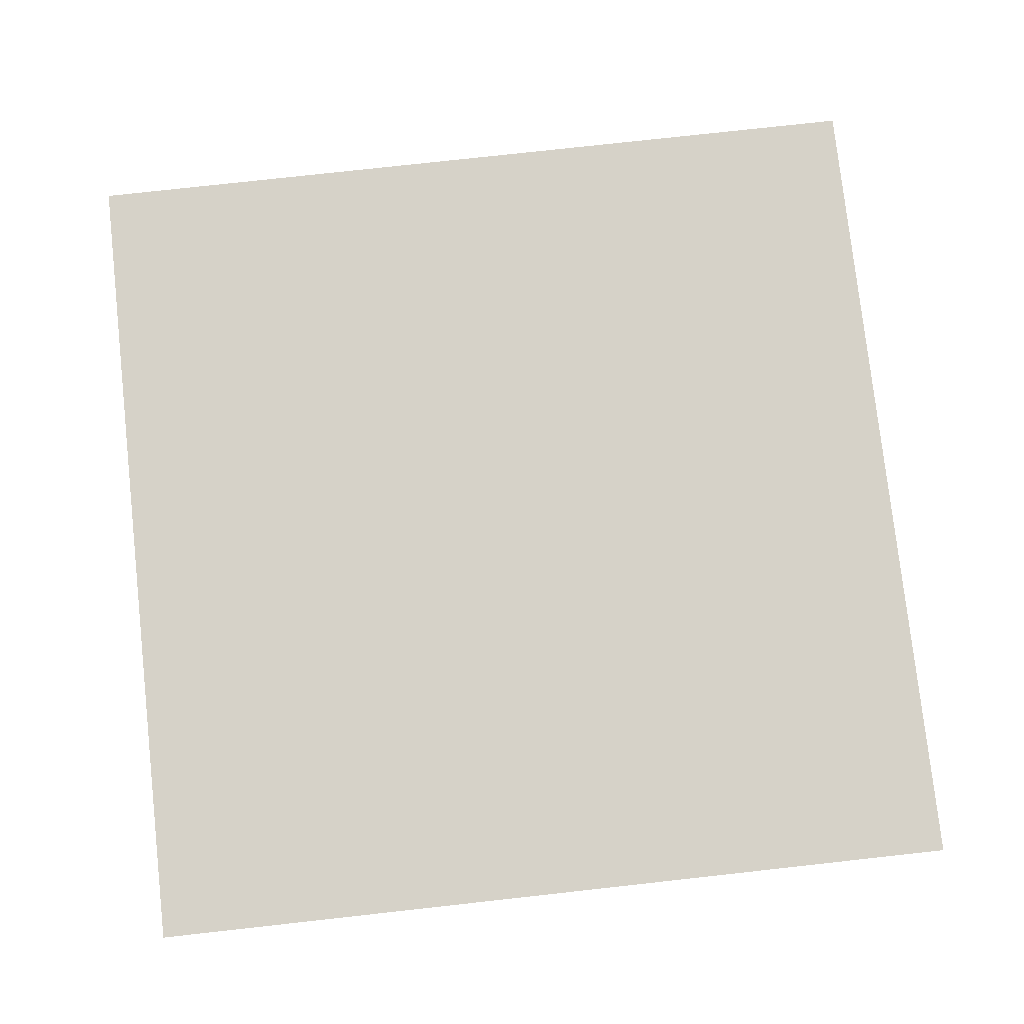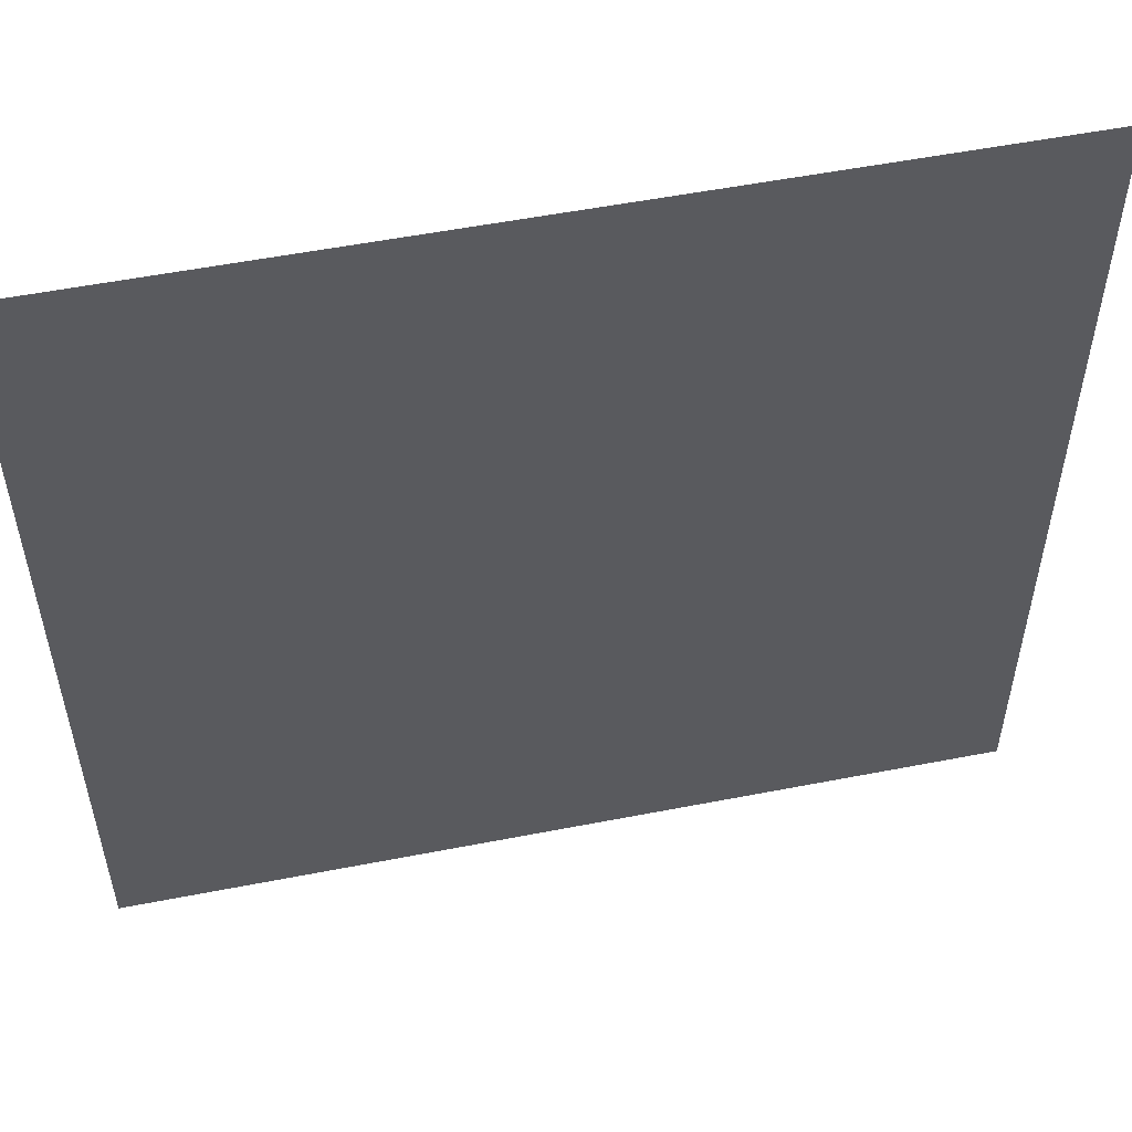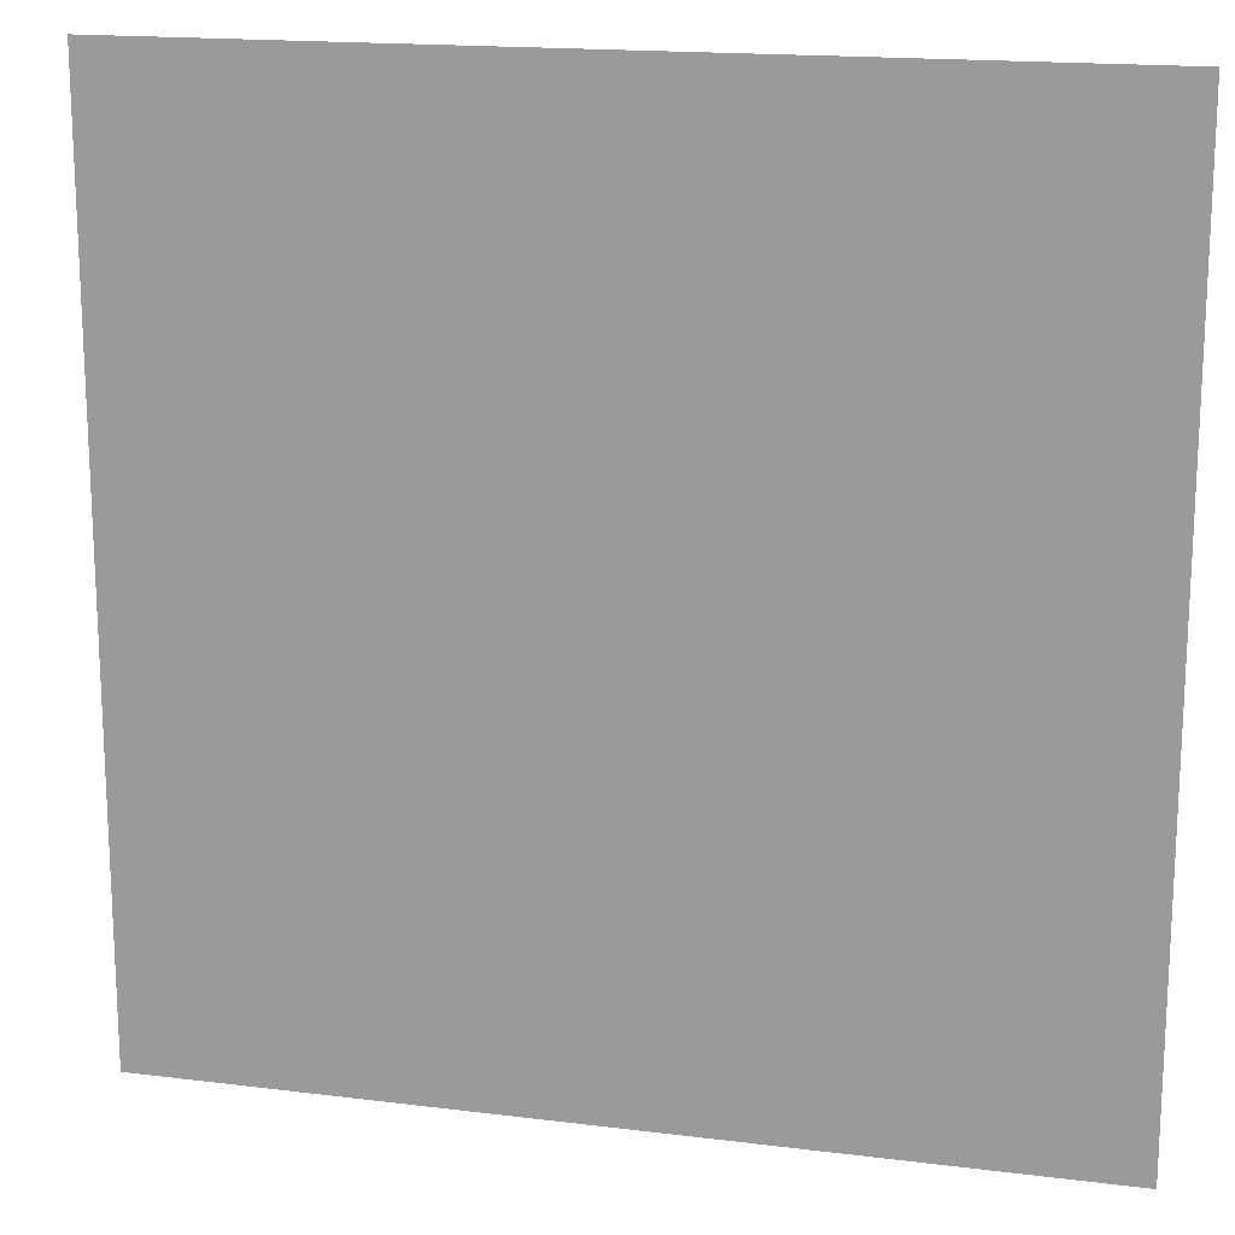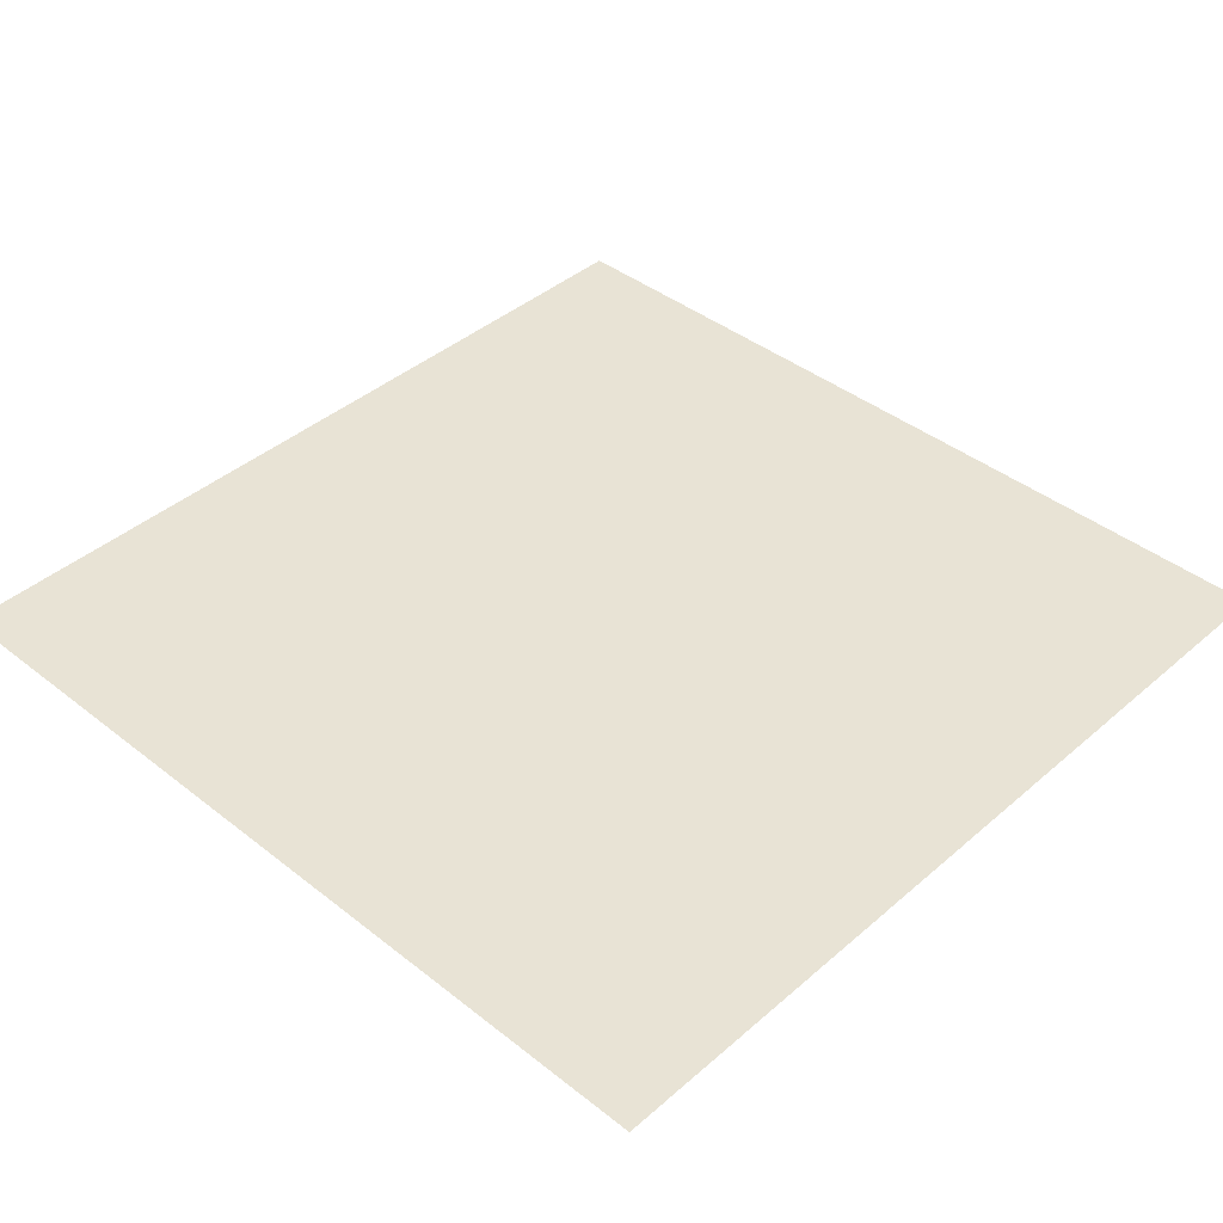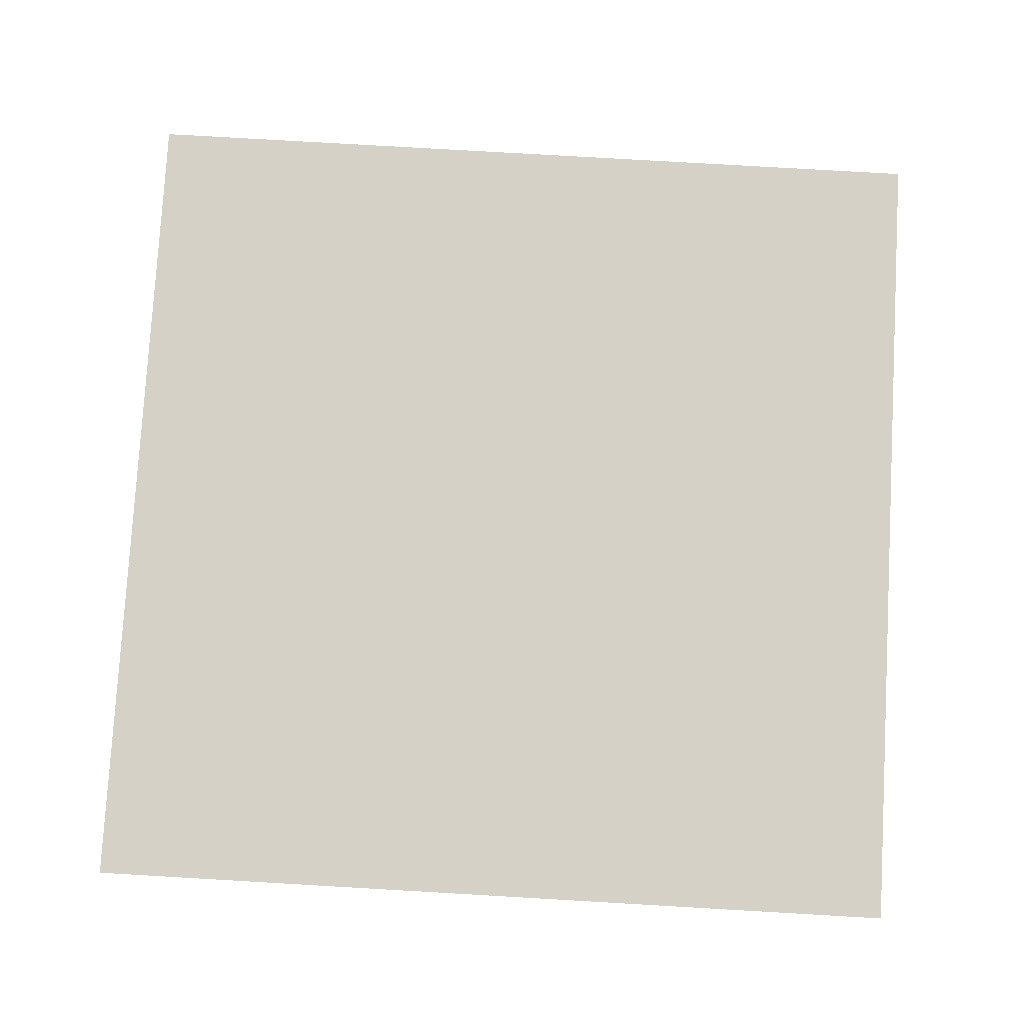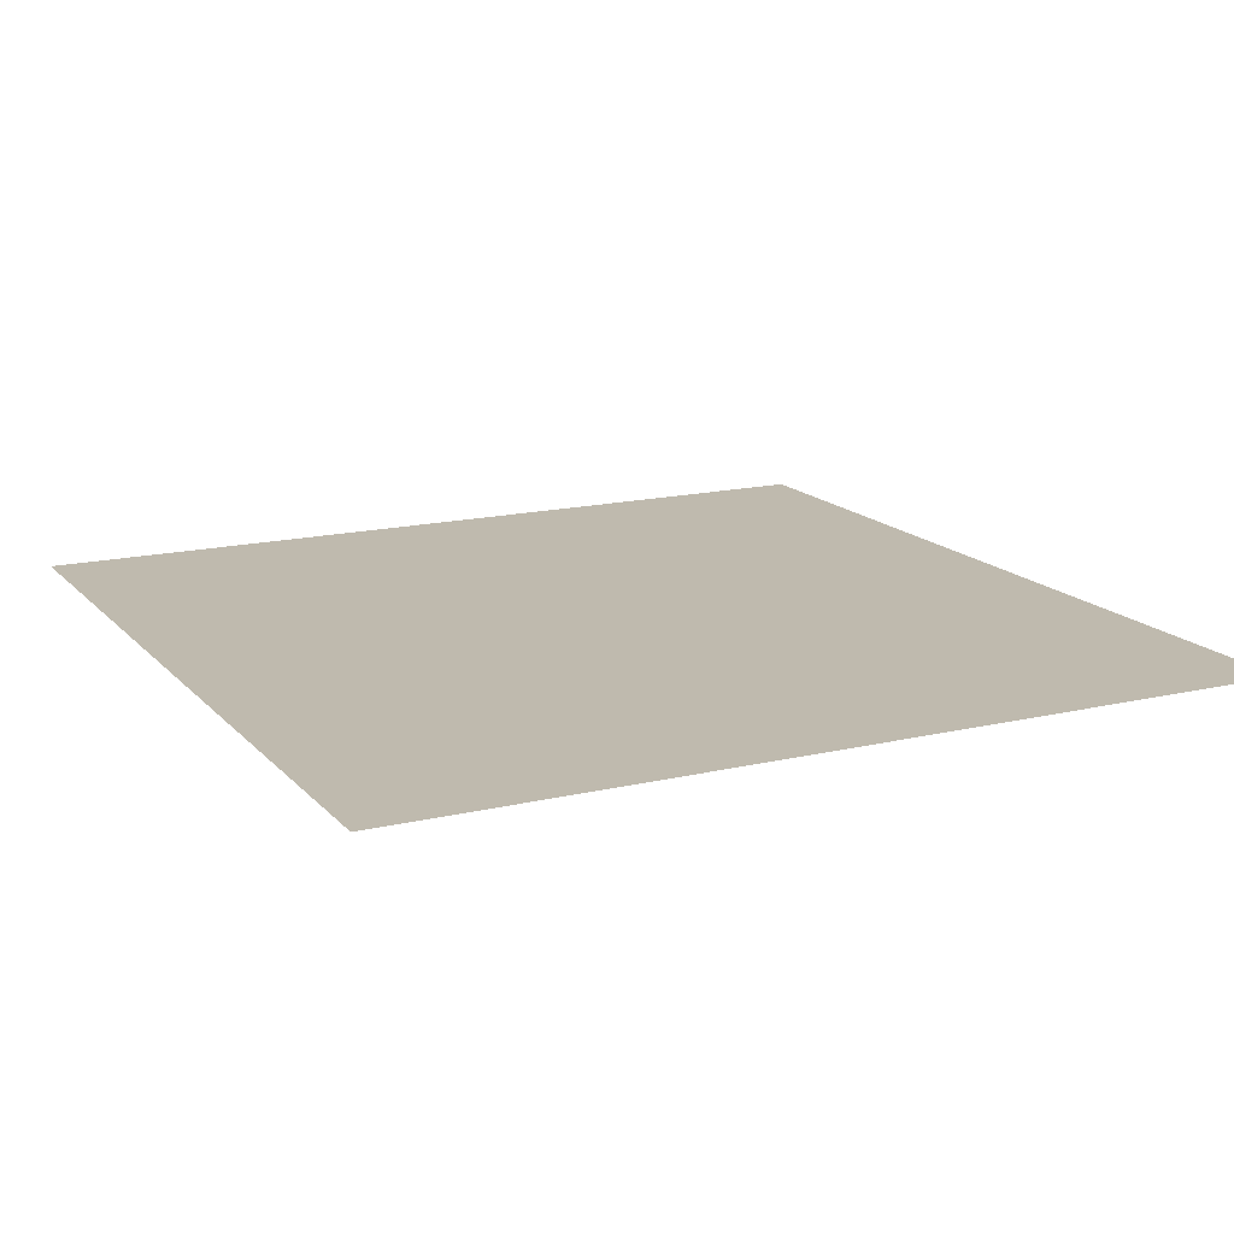
<metadata>
{"format":"obj","ext":"obj","renderer":"f3d","projection":"perspective","resolution":1024,"background":"white","views":[{"elev":78.0,"azim":-6.3,"up":"+Y"},{"elev":54.2,"azim":168.3,"up":"+Z"},{"elev":16.8,"azim":14.2,"up":"+Z"},{"elev":41.1,"azim":133.7,"up":"+Y"},{"elev":79.1,"azim":-86.7,"up":"+Y"},{"elev":15.6,"azim":63.4,"up":"+Y"}]}
</metadata>
<code>
o Plane.002
v 6 0 8
v 8 0 8
v 6 0 6
v 8 0 6
f 2 3 1
f 2 4 3
o Plane.003
v 4 0 6
v 6 0 6
v 4 0 4
v 6 0 4
f 6 7 5
f 6 8 7
o Plane.004
v 2 0 8
v 4 0 8
v 2 0 6
v 4 0 6
f 10 11 9
f 10 12 11
o Plane.005
v 0 0 6
v 2 0 6
v 0 0 4
v 2 0 4
f 14 15 13
f 14 16 15
o Plane.006
v -2 0 8
v 0 0 8
v -2 0 6
v 0 0 6
f 18 19 17
f 18 20 19
o Plane.007
v -4 0 6
v -2 0 6
v -4 0 4
v -2 0 4
f 22 23 21
f 22 24 23
o Plane.008
v -6 0 8
v -4 0 8
v -6 0 6
v -4 0 6
f 26 27 25
f 26 28 27
o Plane.009
v -8 0 6
v -6 0 6
v -8 0 4
v -6 0 4
f 30 31 29
f 30 32 31
o Plane.010
v 6 0 6
v 8 0 6
v 6 0 4
v 8 0 4
f 34 35 33
f 34 36 35
o Plane.011_Plane.015
v 4 0 8
v 6 0 8
v 4 0 6
v 6 0 6
f 38 39 37
f 38 40 39
o Plane.012_Plane.016
v 2 0 6
v 4 0 6
v 2 0 4
v 4 0 4
f 42 43 41
f 42 44 43
o Plane.013_Plane.017
v 0 0 8
v 2 0 8
v 0 0 6
v 2 0 6
f 46 47 45
f 46 48 47
o Plane.014_Plane.018
v -2 0 6
v 0 0 6
v -2 0 4
v 0 0 4
f 50 51 49
f 50 52 51
o Plane.015_Plane.019
v -4 0 8
v -2 0 8
v -4 0 6
v -2 0 6
f 54 55 53
f 54 56 55
o Plane.016_Plane.020
v -6 0 6
v -4 0 6
v -6 0 4
v -4 0 4
f 58 59 57
f 58 60 59
o Plane.017_Plane.021
v -8 0 8
v -6 0 8
v -8 0 6
v -6 0 6
f 62 63 61
f 62 64 63
o Plane.018_Plane.022
v 6 0 4
v 8 0 4
v 6 0 2
v 8 0 2
f 66 67 65
f 66 68 67
o Plane.019_Plane.023
v 4 0 2
v 6 0 2
v 4 0 0
v 6 0 0
f 70 71 69
f 70 72 71
o Plane.020_Plane.024
v 2 0 4
v 4 0 4
v 2 0 2
v 4 0 2
f 74 75 73
f 74 76 75
o Plane.021_Plane.025
v 0 0 2
v 2 0 2
v 0 0 0
v 2 0 0
f 78 79 77
f 78 80 79
o Plane.022_Plane.026
v -2 0 4
v 0 0 4
v -2 0 2
v 0 0 2
f 82 83 81
f 82 84 83
o Plane.023_Plane.027
v -4 0 2
v -2 0 2
v -4 0 0
v -2 0 0
f 86 87 85
f 86 88 87
o Plane.024_Plane.028
v -6 0 4
v -4 0 4
v -6 0 2
v -4 0 2
f 90 91 89
f 90 92 91
o Plane.025_Plane.029
v -8 0 2
v -6 0 2
v -8 0 0
v -6 0 0
f 94 95 93
f 94 96 95
o Plane.026_Plane.030
v 6 0 2
v 8 0 2
v 6 0 0
v 8 0 0
f 98 99 97
f 98 100 99
o Plane.027_Plane.031
v 4 0 4
v 6 0 4
v 4 0 2
v 6 0 2
f 102 103 101
f 102 104 103
o Plane.028_Plane.032
v 2 0 2
v 4 0 2
v 2 0 0
v 4 0 0
f 106 107 105
f 106 108 107
o Plane.029_Plane.033
v 0 0 4
v 2 0 4
v 0 0 2
v 2 0 2
f 110 111 109
f 110 112 111
o Plane.030_Plane.034
v -2 0 2
v 0 0 2
v -2 0 0
v 0 0 0
f 114 115 113
f 114 116 115
o Plane.031_Plane.035
v -4 0 4
v -2 0 4
v -4 0 2
v -2 0 2
f 118 119 117
f 118 120 119
o Plane.032_Plane.036
v -6 0 2
v -4 0 2
v -6 0 0
v -4 0 0
f 122 123 121
f 122 124 123
o Plane.033_Plane.037
v -8 0 4
v -6 0 4
v -8 0 2
v -6 0 2
f 126 127 125
f 126 128 127
o Plane.034_Plane.038
v 6 0 0
v 8 0 0
v 6 0 -2
v 8 0 -2
f 130 131 129
f 130 132 131
o Plane.035_Plane.039
v 4 0 -2
v 6 0 -2
v 4 0 -4
v 6 0 -4
f 134 135 133
f 134 136 135
o Plane.036_Plane.040
v 2 0 0
v 4 0 0
v 2 0 -2
v 4 0 -2
f 138 139 137
f 138 140 139
o Plane.037_Plane.041
v 0 0 -2
v 2 0 -2
v 0 0 -4
v 2 0 -4
f 142 143 141
f 142 144 143
o Plane.038_Plane.042
v -2 0 0
v 0 0 0
v -2 0 -2
v 0 0 -2
f 146 147 145
f 146 148 147
o Plane.039_Plane.043
v -4 0 -2
v -2 0 -2
v -4 0 -4
v -2 0 -4
f 150 151 149
f 150 152 151
o Plane.040_Plane.044
v -6 0 0
v -4 0 0
v -6 0 -2
v -4 0 -2
f 154 155 153
f 154 156 155
o Plane.041_Plane.045
v -8 0 -2
v -6 0 -2
v -8 0 -4
v -6 0 -4
f 158 159 157
f 158 160 159
o Plane.042_Plane.046
v 6 0 -2
v 8 0 -2
v 6 0 -4
v 8 0 -4
f 162 163 161
f 162 164 163
o Plane.043_Plane.047
v 4 0 0
v 6 0 0
v 4 0 -2
v 6 0 -2
f 166 167 165
f 166 168 167
o Plane.044_Plane.048
v 2 0 -2
v 4 0 -2
v 2 0 -4
v 4 0 -4
f 170 171 169
f 170 172 171
o Plane.045_Plane.049
v 0 0 0
v 2 0 0
v 0 0 -2
v 2 0 -2
f 174 175 173
f 174 176 175
o Plane.046_Plane.050
v -2 0 -2
v 0 0 -2
v -2 0 -4
v 0 0 -4
f 178 179 177
f 178 180 179
o Plane.047_Plane.051
v -4 0 0
v -2 0 0
v -4 0 -2
v -2 0 -2
f 182 183 181
f 182 184 183
o Plane.048_Plane.052
v -6 0 -2
v -4 0 -2
v -6 0 -4
v -4 0 -4
f 186 187 185
f 186 188 187
o Plane.049_Plane.053
v -8 0 0
v -6 0 0
v -8 0 -2
v -6 0 -2
f 190 191 189
f 190 192 191
o Plane.050_Plane.054
v 6 0 -4
v 8 0 -4
v 6 0 -6
v 8 0 -6
f 194 195 193
f 194 196 195
o Plane.051_Plane.055
v 4 0 -6
v 6 0 -6
v 4 0 -8
v 6 0 -8
f 198 199 197
f 198 200 199
o Plane.052_Plane.056
v 2 0 -4
v 4 0 -4
v 2 0 -6
v 4 0 -6
f 202 203 201
f 202 204 203
o Plane.053_Plane.057
v 0 0 -6
v 2 0 -6
v 0 0 -8
v 2 0 -8
f 206 207 205
f 206 208 207
o Plane.054_Plane.058
v -2 0 -4
v 0 0 -4
v -2 0 -6
v 0 0 -6
f 210 211 209
f 210 212 211
o Plane.055_Plane.059
v -4 0 -6
v -2 0 -6
v -4 0 -8
v -2 0 -8
f 214 215 213
f 214 216 215
o Plane.056_Plane.060
v -6 0 -4
v -4 0 -4
v -6 0 -6
v -4 0 -6
f 218 219 217
f 218 220 219
o Plane.057_Plane.061
v -8 0 -6
v -6 0 -6
v -8 0 -8
v -6 0 -8
f 222 223 221
f 222 224 223
o Plane.058_Plane.062
v 6 0 -6
v 8 0 -6
v 6 0 -8
v 8 0 -8
f 226 227 225
f 226 228 227
o Plane.059_Plane.063
v 4 0 -4
v 6 0 -4
v 4 0 -6
v 6 0 -6
f 230 231 229
f 230 232 231
o Plane.060_Plane.064
v 2 0 -6
v 4 0 -6
v 2 0 -8
v 4 0 -8
f 234 235 233
f 234 236 235
o Plane.061_Plane.065
v 0 0 -4
v 2 0 -4
v 0 0 -6
v 2 0 -6
f 238 239 237
f 238 240 239
o Plane.062_Plane.066
v -2 0 -6
v 0 0 -6
v -2 0 -8
v 0 0 -8
f 242 243 241
f 242 244 243
o Plane.063_Plane.067
v -4 0 -4
v -2 0 -4
v -4 0 -6
v -2 0 -6
f 246 247 245
f 246 248 247
o Plane.064_Plane.068
v -6 0 -6
v -4 0 -6
v -6 0 -8
v -4 0 -8
f 250 251 249
f 250 252 251
o Plane.065_Plane.069
v -8 0 -4
v -6 0 -4
v -8 0 -6
v -6 0 -6
f 254 255 253
f 254 256 255

</code>
